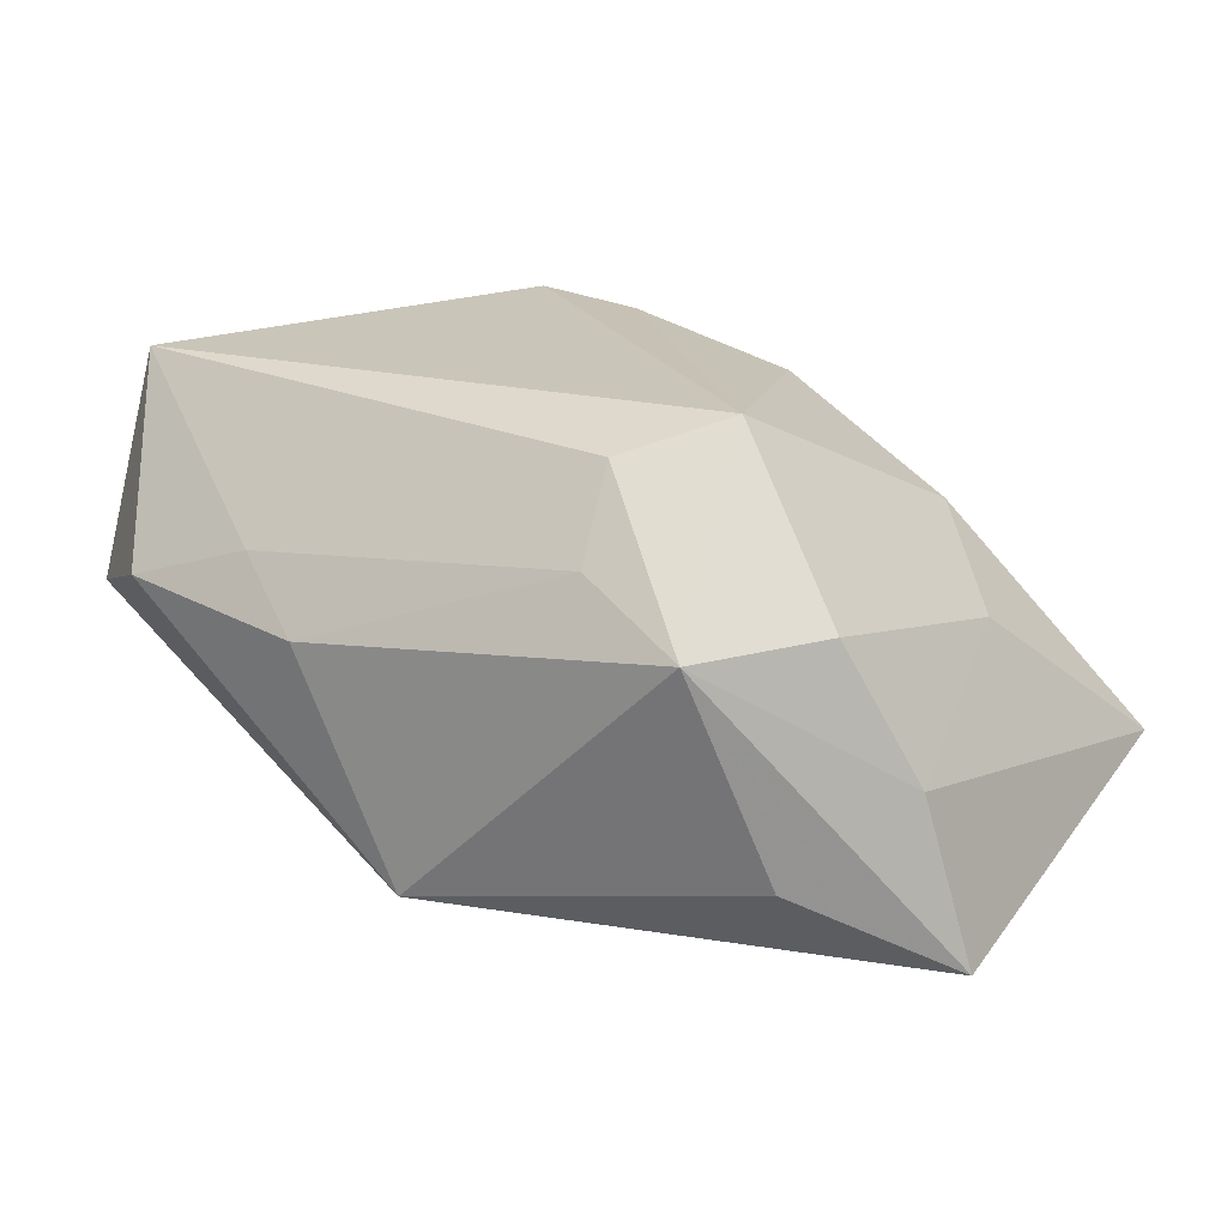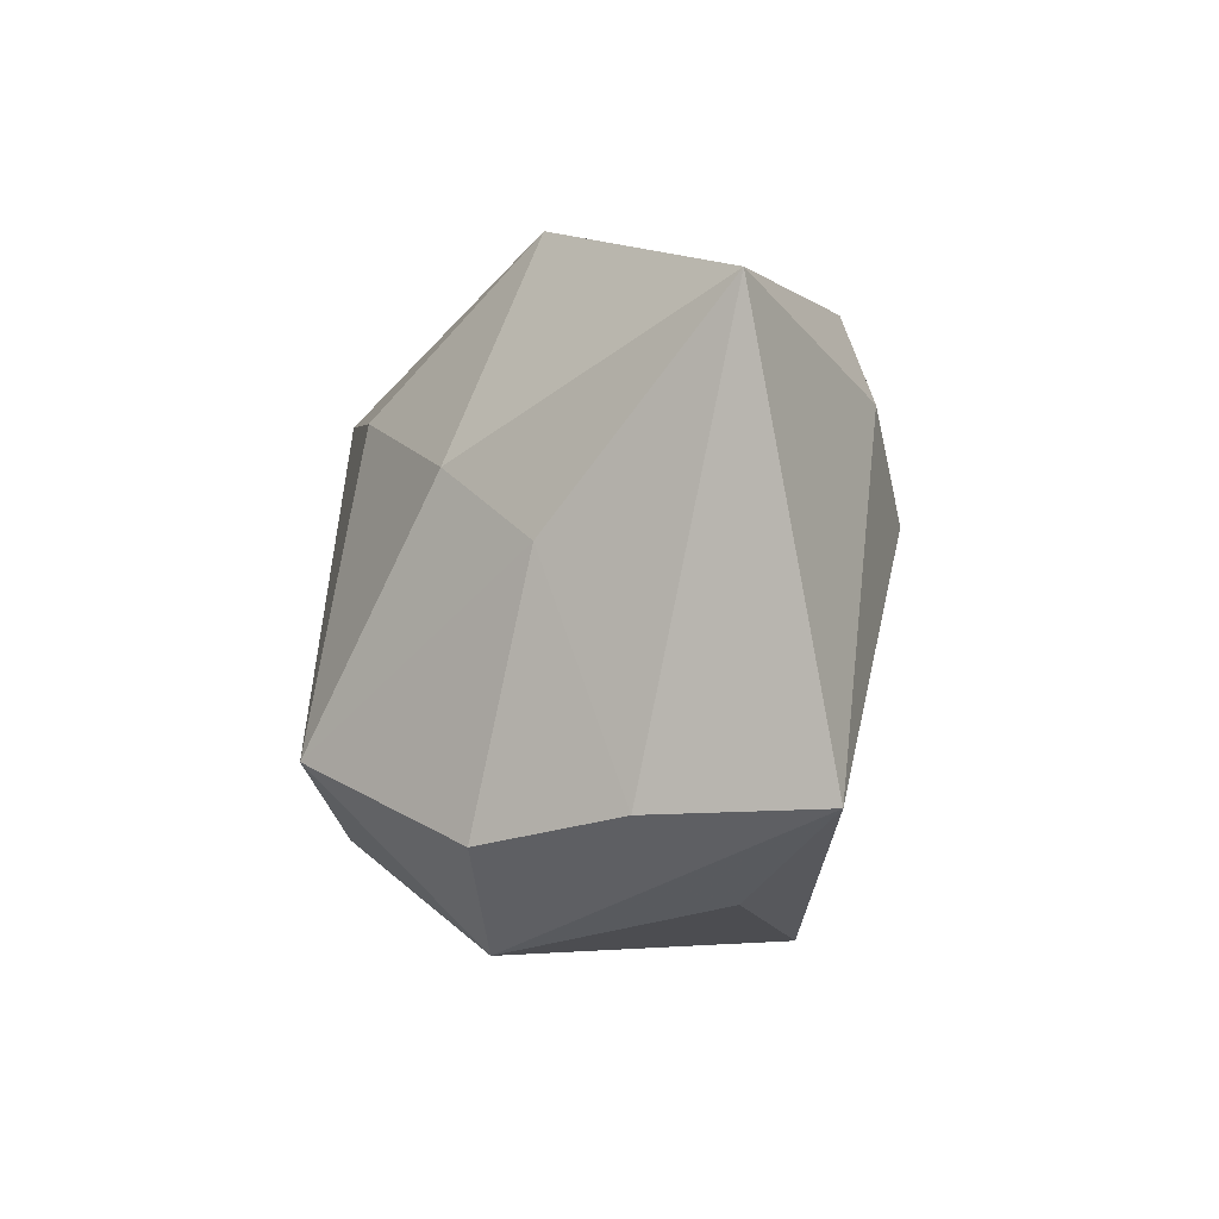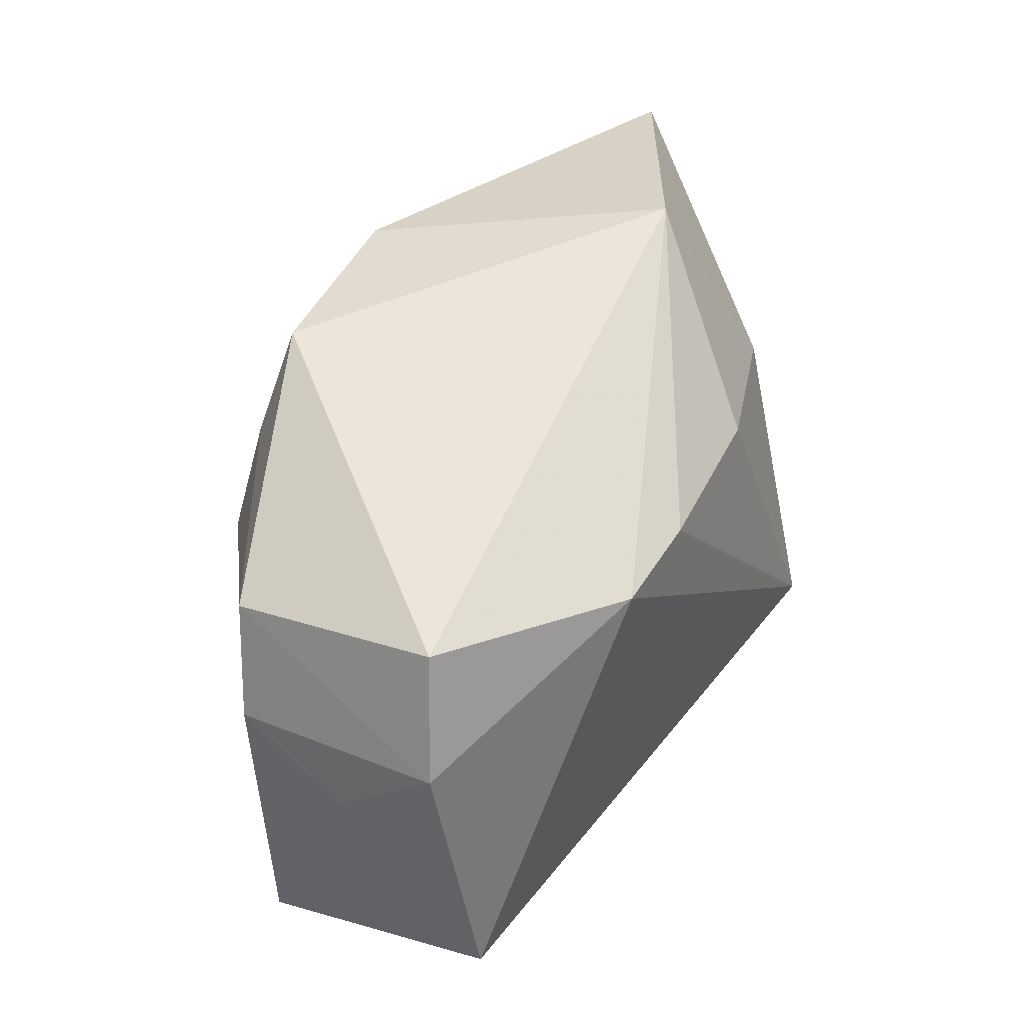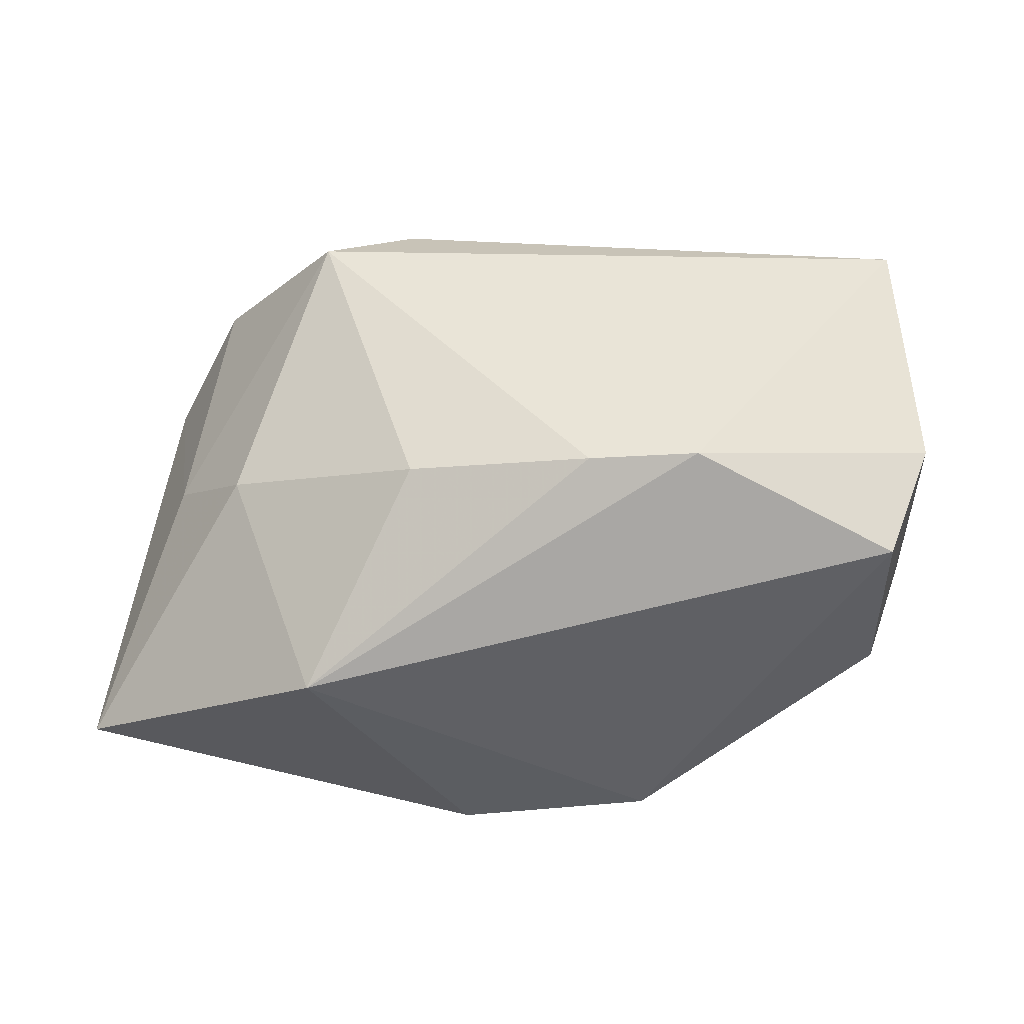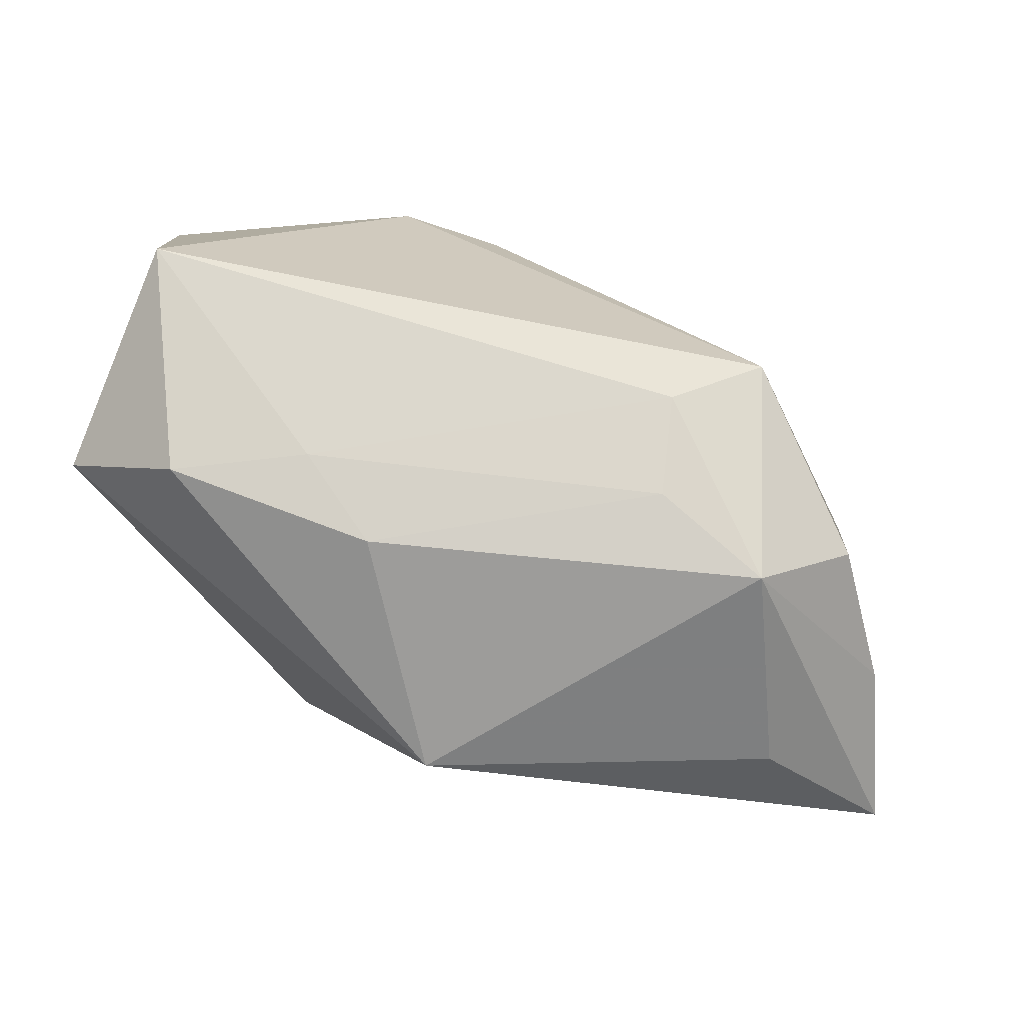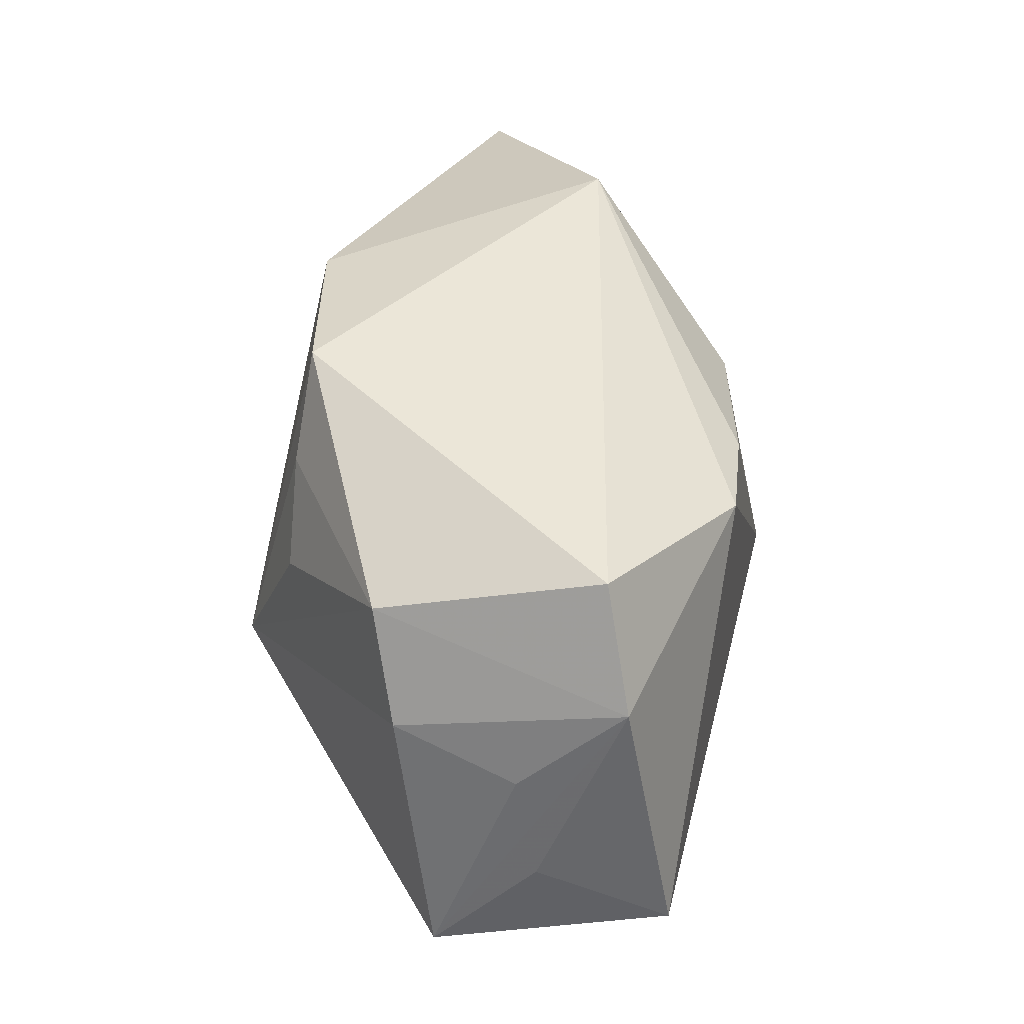
<metadata>
{"format":"obj","ext":"obj","renderer":"f3d","projection":"perspective","resolution":1024,"background":"white","views":[{"elev":20.3,"azim":28.3,"up":"+Z"},{"elev":-4.8,"azim":91.1,"up":"+Y"},{"elev":46.1,"azim":-56.0,"up":"+Y"},{"elev":43.9,"azim":179.3,"up":"+Z"},{"elev":-70.3,"azim":-12.8,"up":"+Y"},{"elev":38.0,"azim":-78.3,"up":"+Y"}]}
</metadata>
<code>
v 0.04186 -0.01674 -0.01767
v 0.04347 0.02142 -0.01083
v 0.02812 0.009357 0.01185
v -0.03879 0.01196 0.01773
v -0.04177 -0.01653 0.0008894
v 0.02189 -0.02804 0.008292
v 0.01952 -0.01296 0.02363
v 0.01111 -0.01919 0.02058
v 0.03746 -0.0172 -0.0028
v -0.02235 0.009734 -0.01693
v 0.0117 -0.02474 0.01306
v -0.003696 -0.02804 -0.01669
v -0.01207 0.02674 -0.01669
v -0.01345 -0.02804 0.003912
v -0.02031 -0.02407 0.009424
v 0.02828 -0.02388 -0.01082
v 0.01237 0.006502 -0.02469
v 0.02055 0.02945 0.004345
v -0.03799 -0.01284 0.02214
v -0.04014 0.003389 0.008302
v -0.01727 0.01813 -0.01728
v -0.01579 -0.004776 -0.02379
v 0.02128 0.01517 -0.02201
v 0.005767 0.0255 -0.02032
v 0.03481 0.002921 0.004419
v -0.03207 -0.02464 0.00548
v -0.03444 0.02256 0.01491
v -0.03921 0.007405 -0.0028
v 0.01062 0.01548 0.01941
v 0.03099 -0.01956 0.009434
v -0.01604 0.01821 0.02363
v -0.03547 0.01723 -0.005253
v -0.006062 0.01778 0.02271
v -0.04036 -0.007088 0.01021
f 7 31 19
f 19 31 4
f 19 5 26
f 4 31 27
f 18 13 27
f 27 31 18
f 7 6 30
f 24 13 18
f 18 2 24
f 22 13 24
f 4 5 34
f 34 19 4
f 5 19 34
f 22 1 12
f 12 5 22
f 26 5 12
f 18 31 33
f 33 29 18
f 33 31 7
f 7 29 33
f 32 27 13
f 4 27 32
f 7 30 25
f 1 2 9
f 9 6 1
f 9 30 6
f 2 25 9
f 9 25 30
f 23 2 1
f 23 24 2
f 7 19 8
f 8 6 7
f 8 11 6
f 15 19 26
f 15 8 19
f 11 8 15
f 1 6 16
f 16 12 1
f 6 12 16
f 26 12 14
f 14 12 6
f 14 15 26
f 6 11 14
f 11 15 14
f 18 29 3
f 3 2 18
f 3 29 7
f 3 25 2
f 7 25 3
f 22 32 10
f 22 5 28
f 28 32 22
f 4 32 28
f 17 1 22
f 17 23 1
f 22 24 17
f 24 23 17
f 21 32 13
f 21 10 32
f 21 13 22
f 22 10 21
f 20 5 4
f 4 28 20
f 20 28 5

</code>
